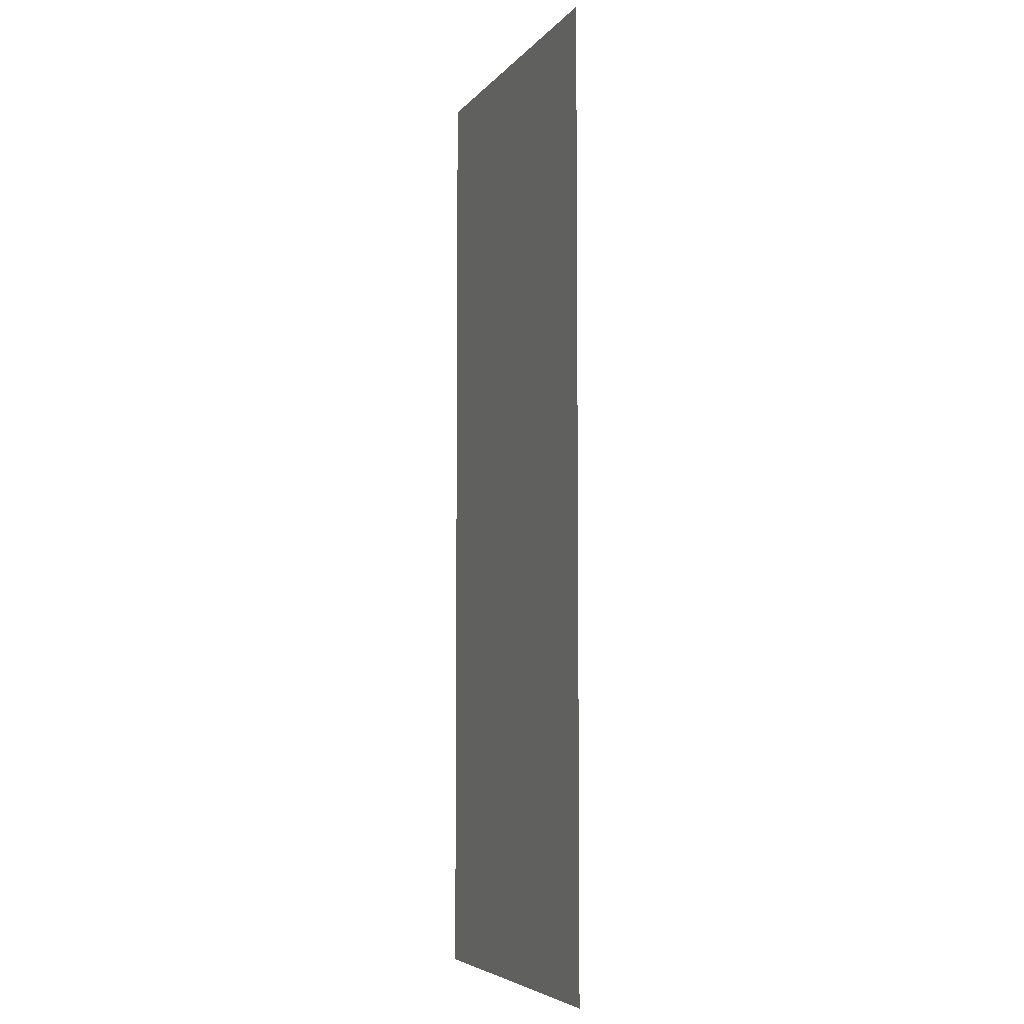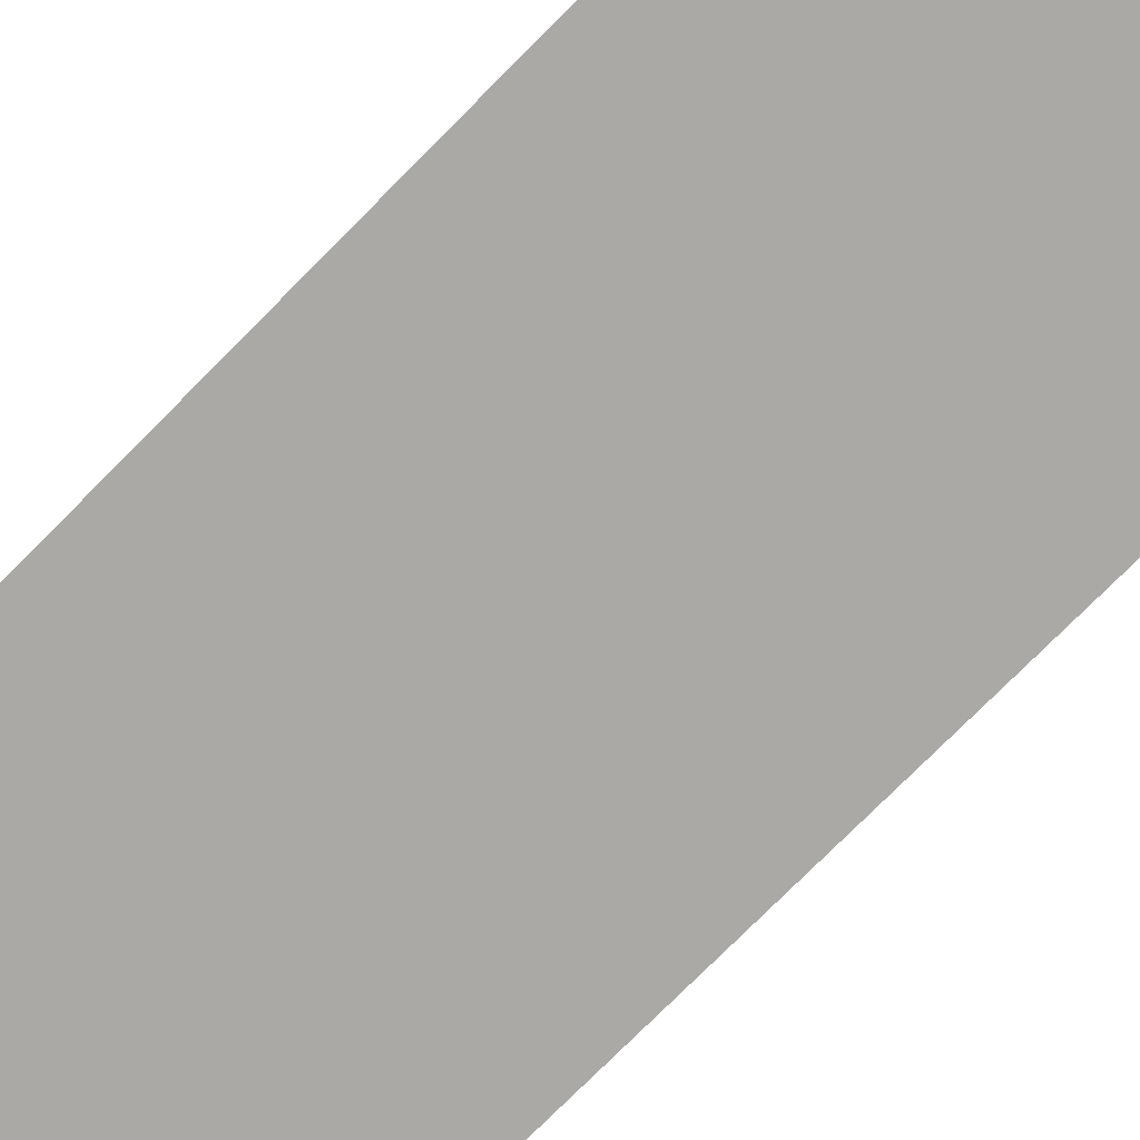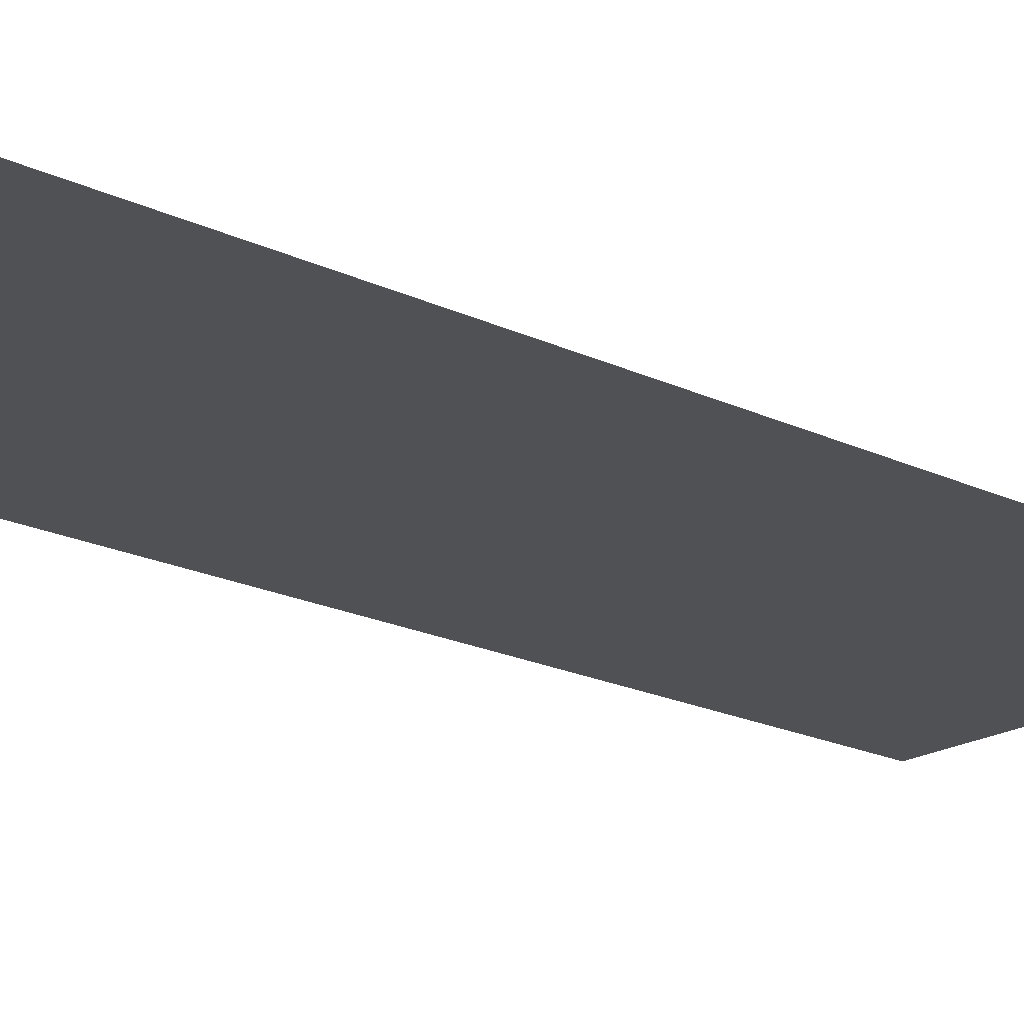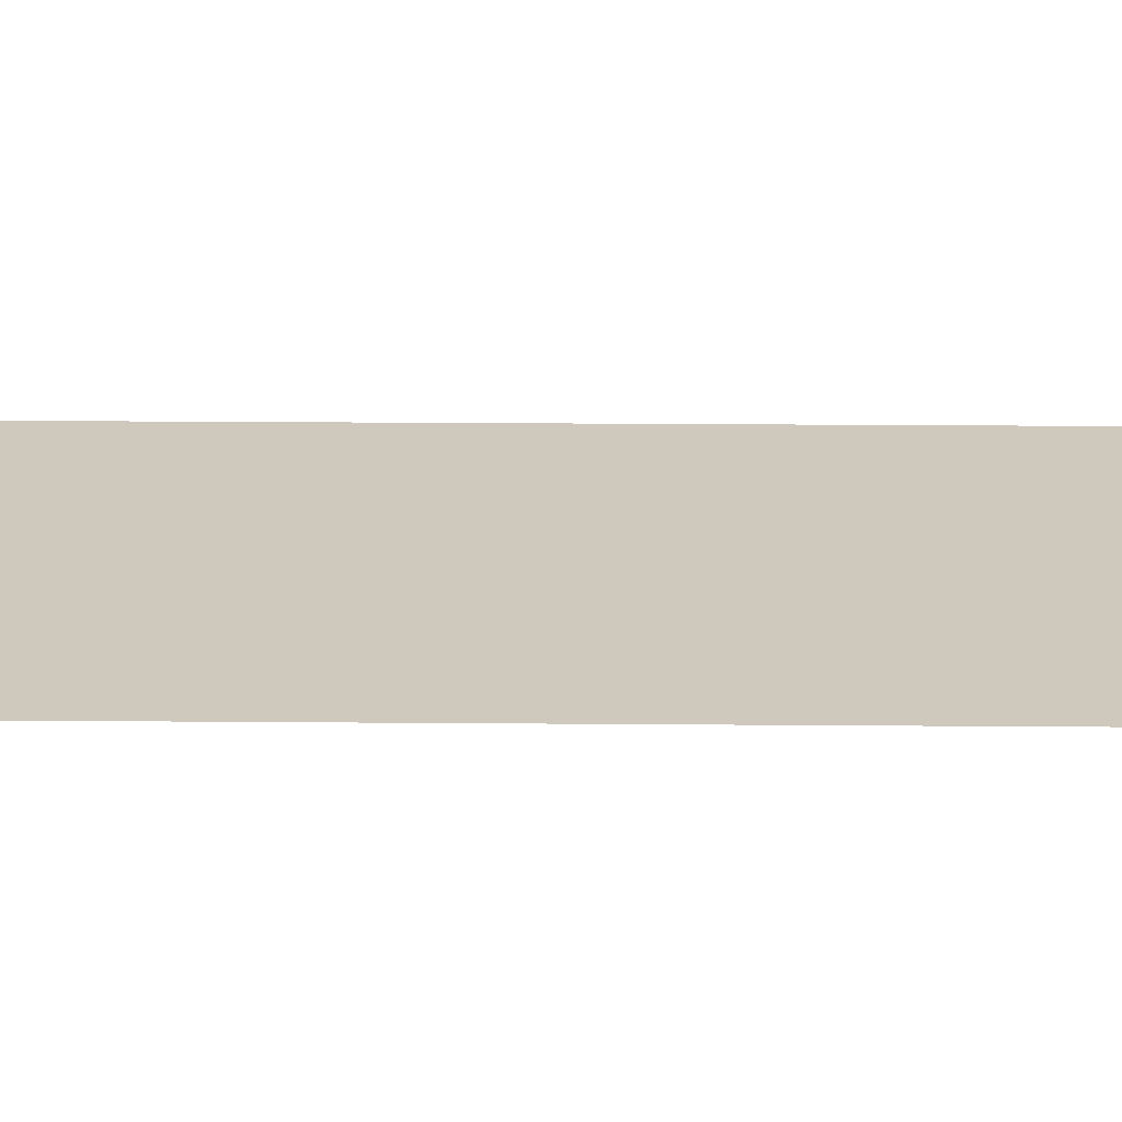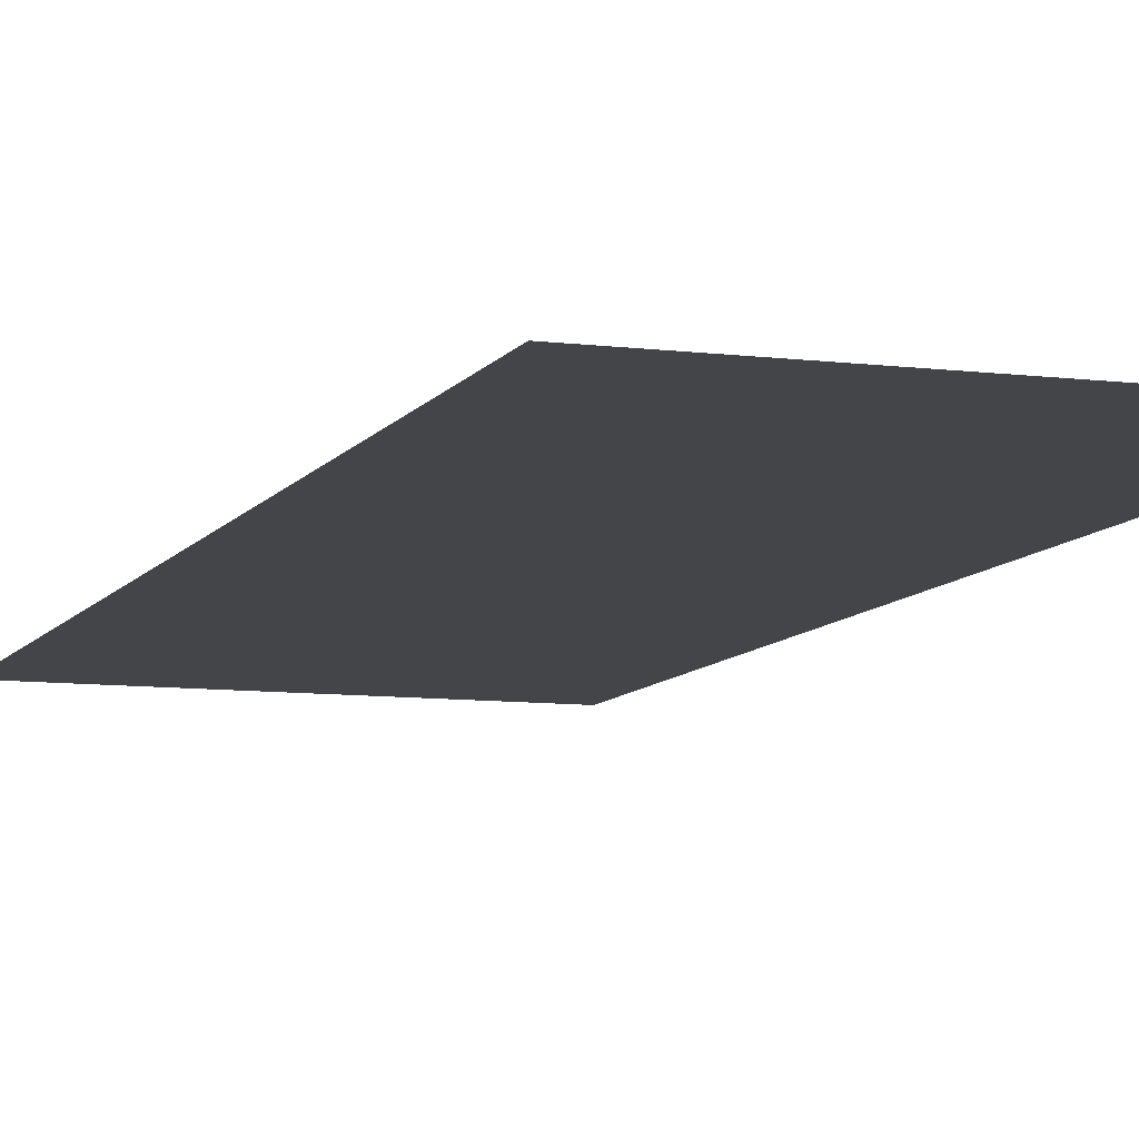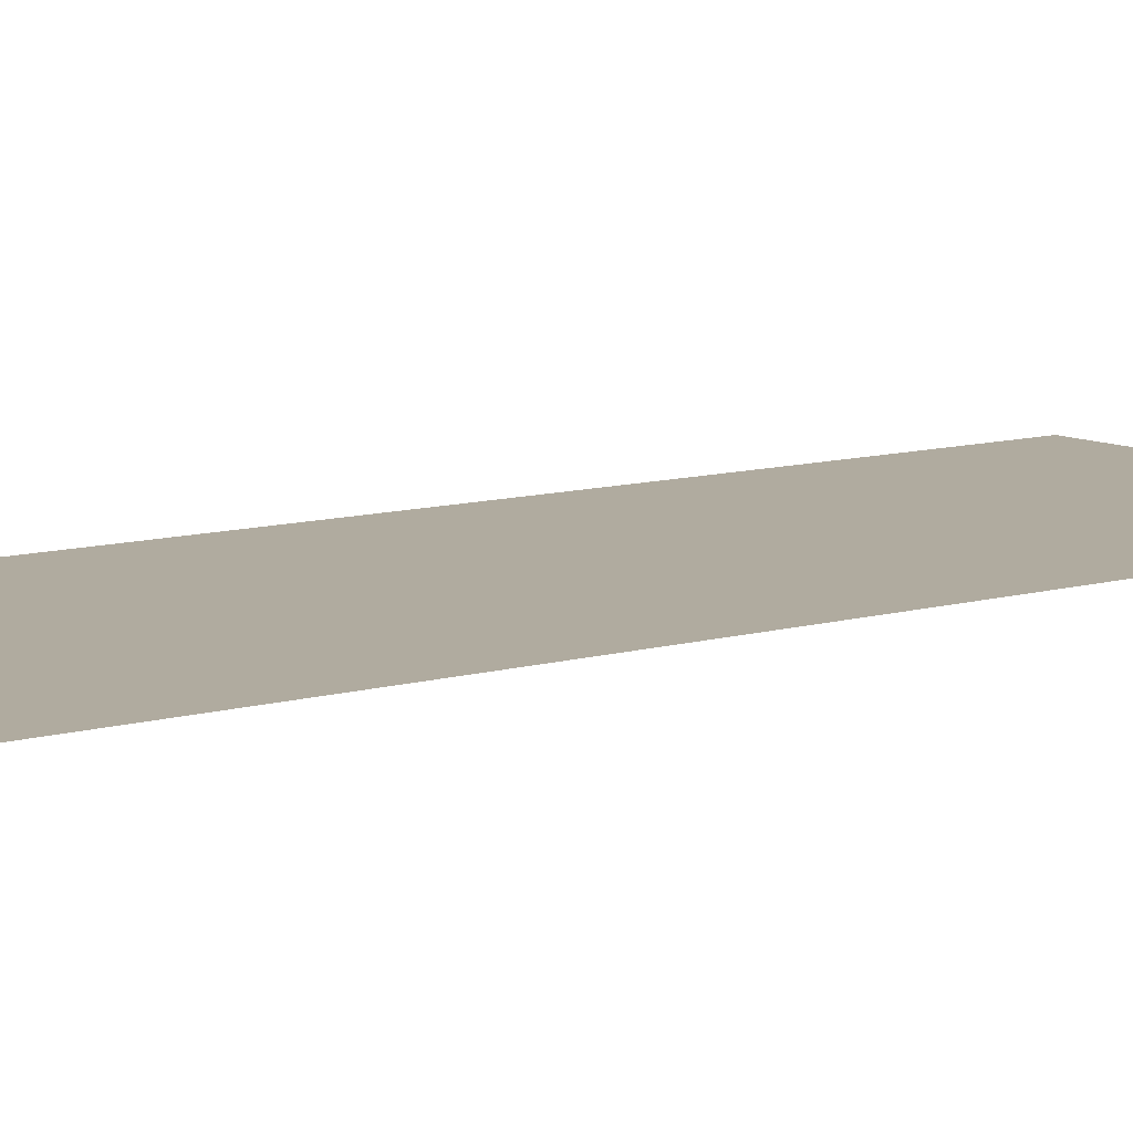
<metadata>
{"format":"obj","ext":"obj","renderer":"f3d","projection":"perspective","resolution":1024,"background":"white","views":[{"elev":-5.6,"azim":-110.4,"up":"+Z"},{"elev":-75.6,"azim":-44.7,"up":"+Y"},{"elev":-19.8,"azim":-131.5,"up":"+Y"},{"elev":22.5,"azim":-89.2,"up":"+Y"},{"elev":-8.7,"azim":161.0,"up":"+Y"},{"elev":9.7,"azim":-127.4,"up":"+Y"}]}
</metadata>
<code>
o Plane
v -3 0 8
v 3 0 8
v -3 0 -8
v 3 0 -8
f 2 3 1
f 2 4 3

</code>
